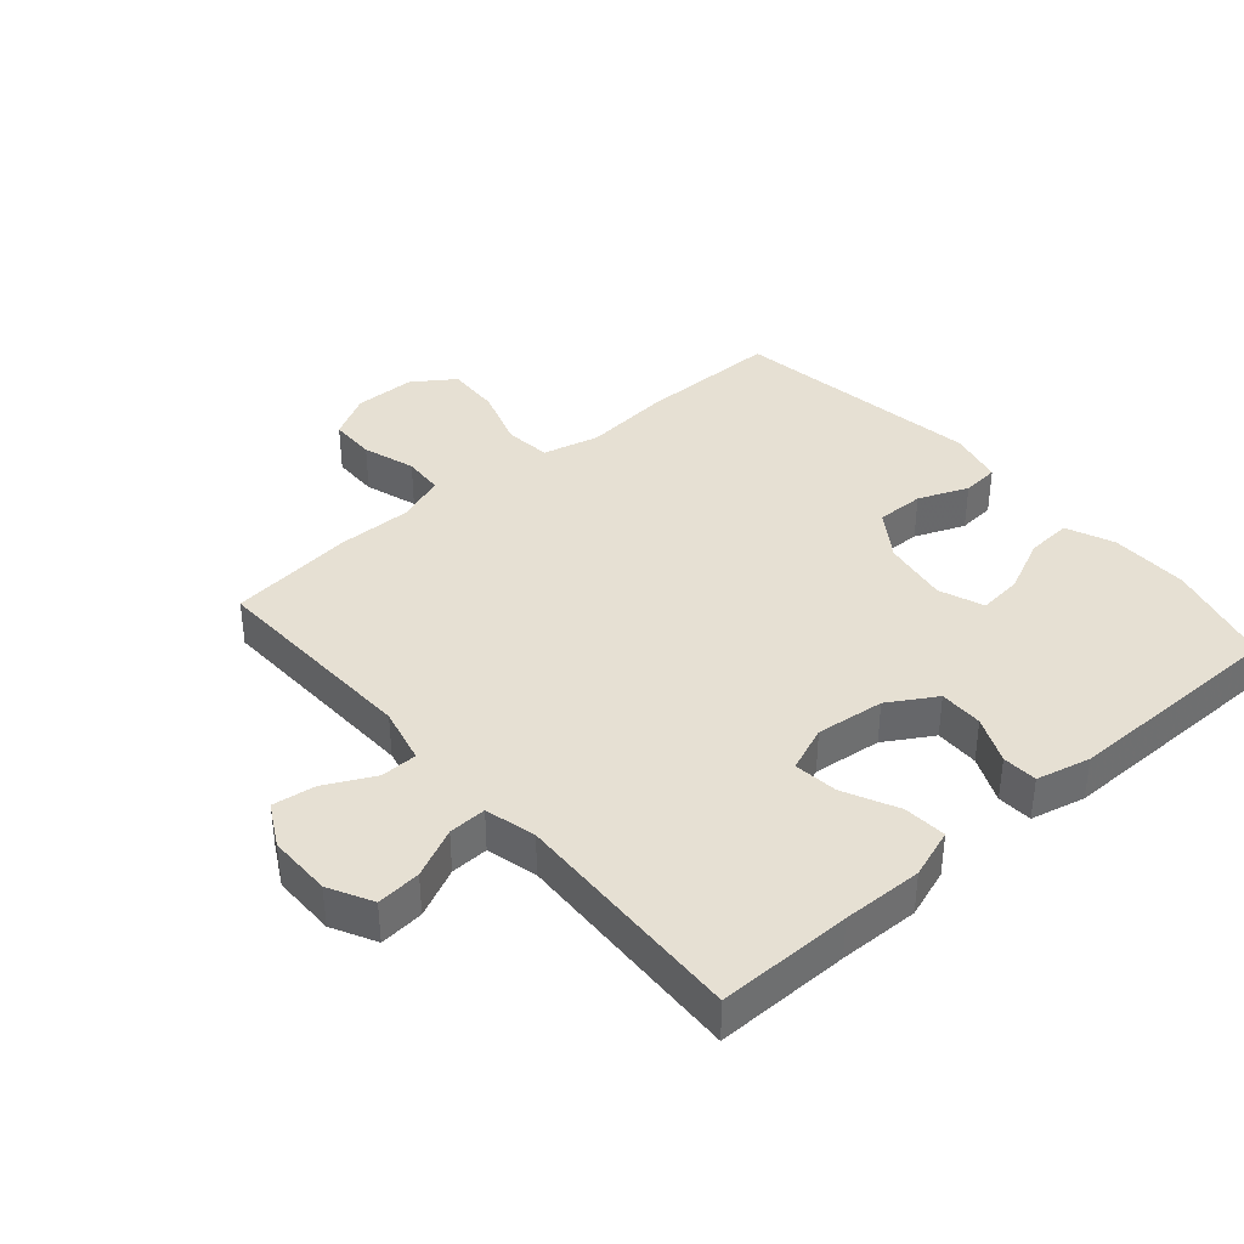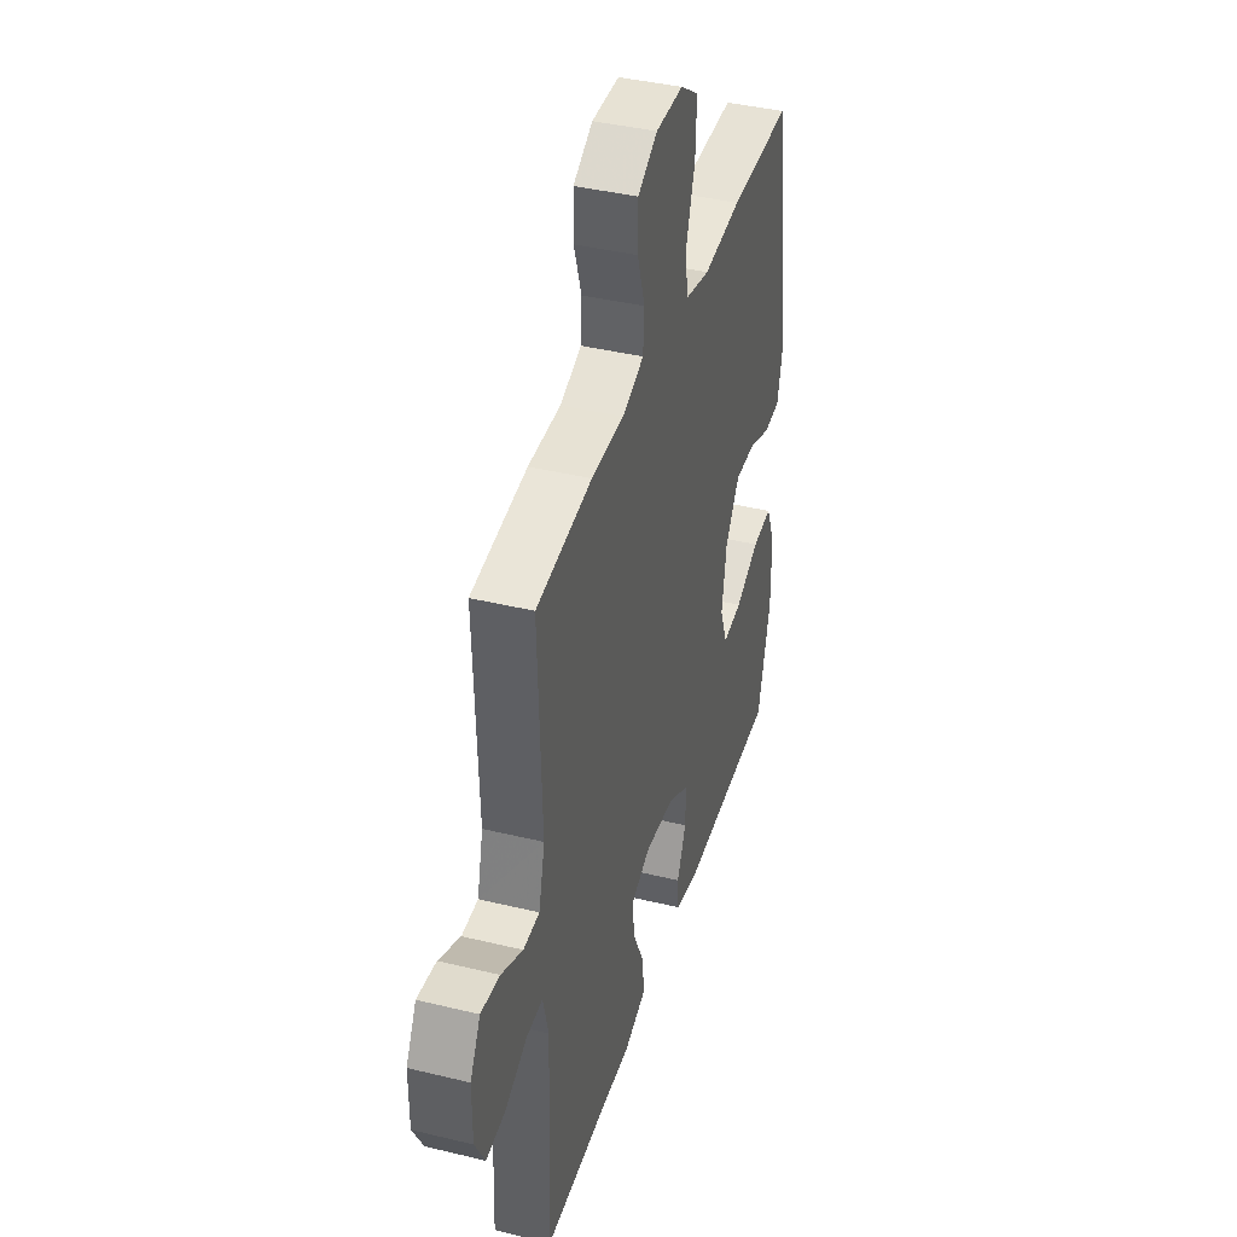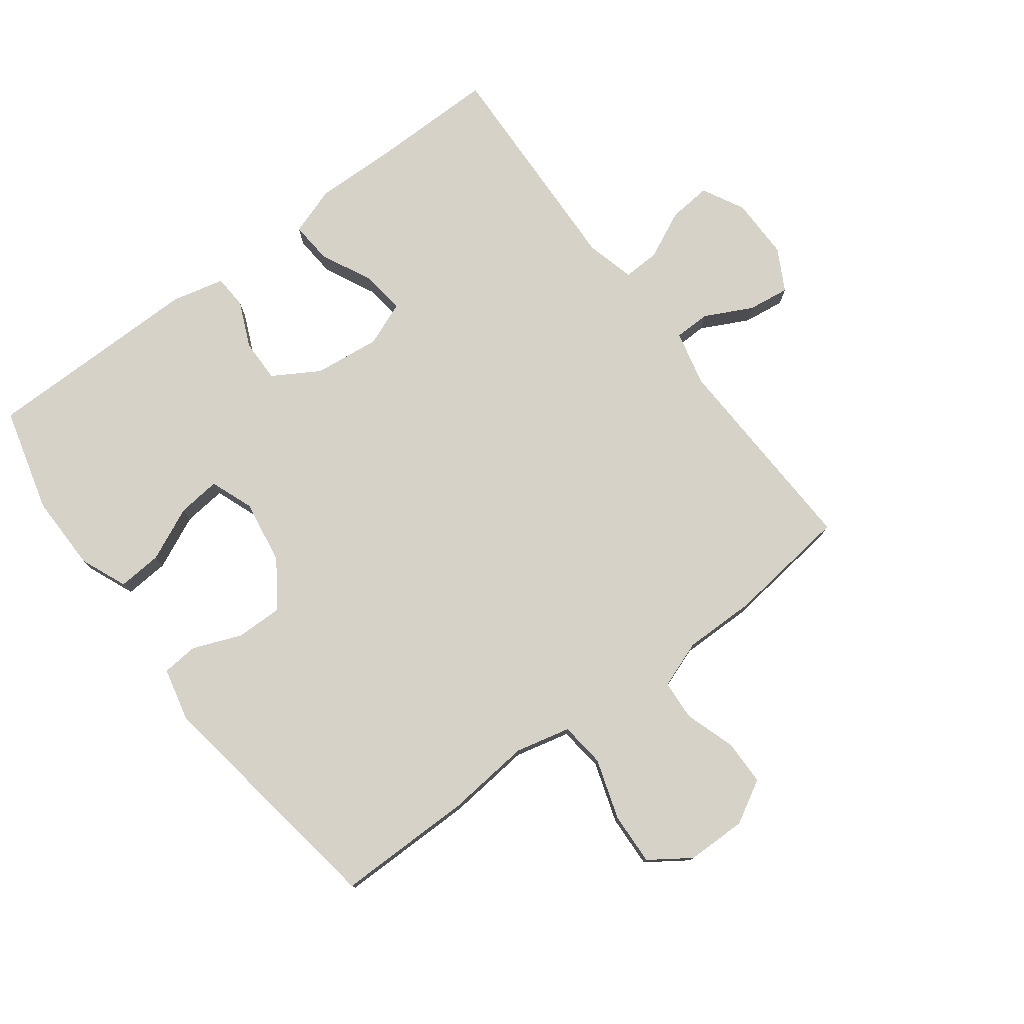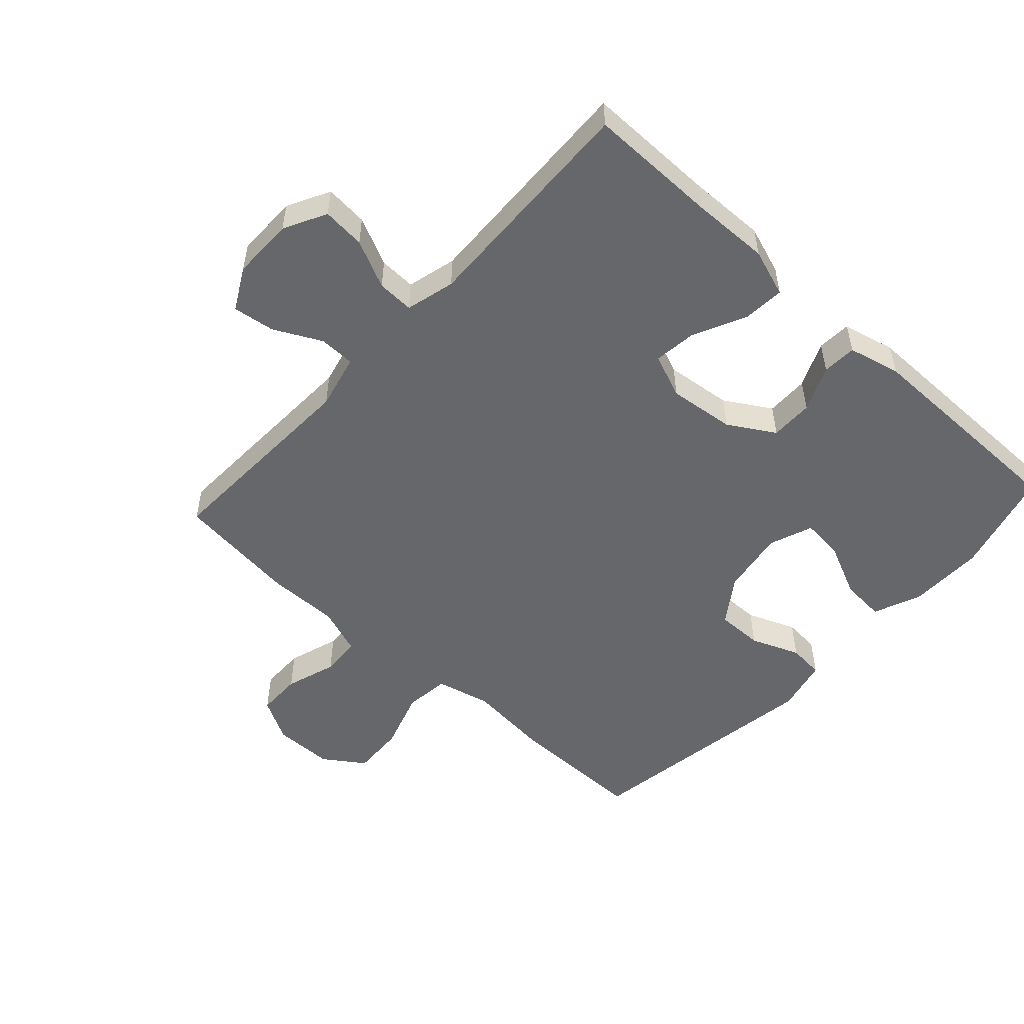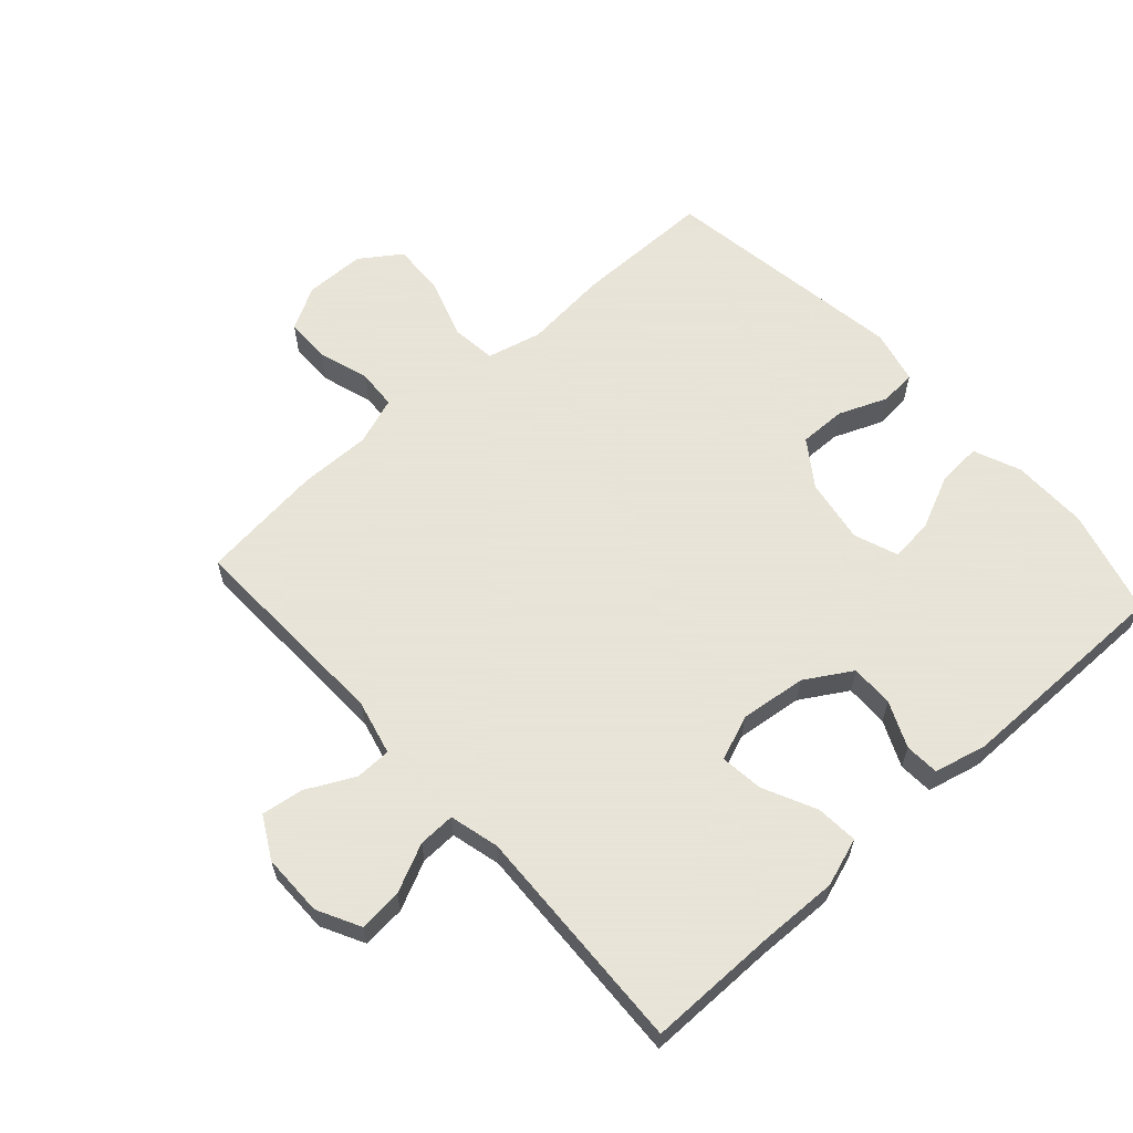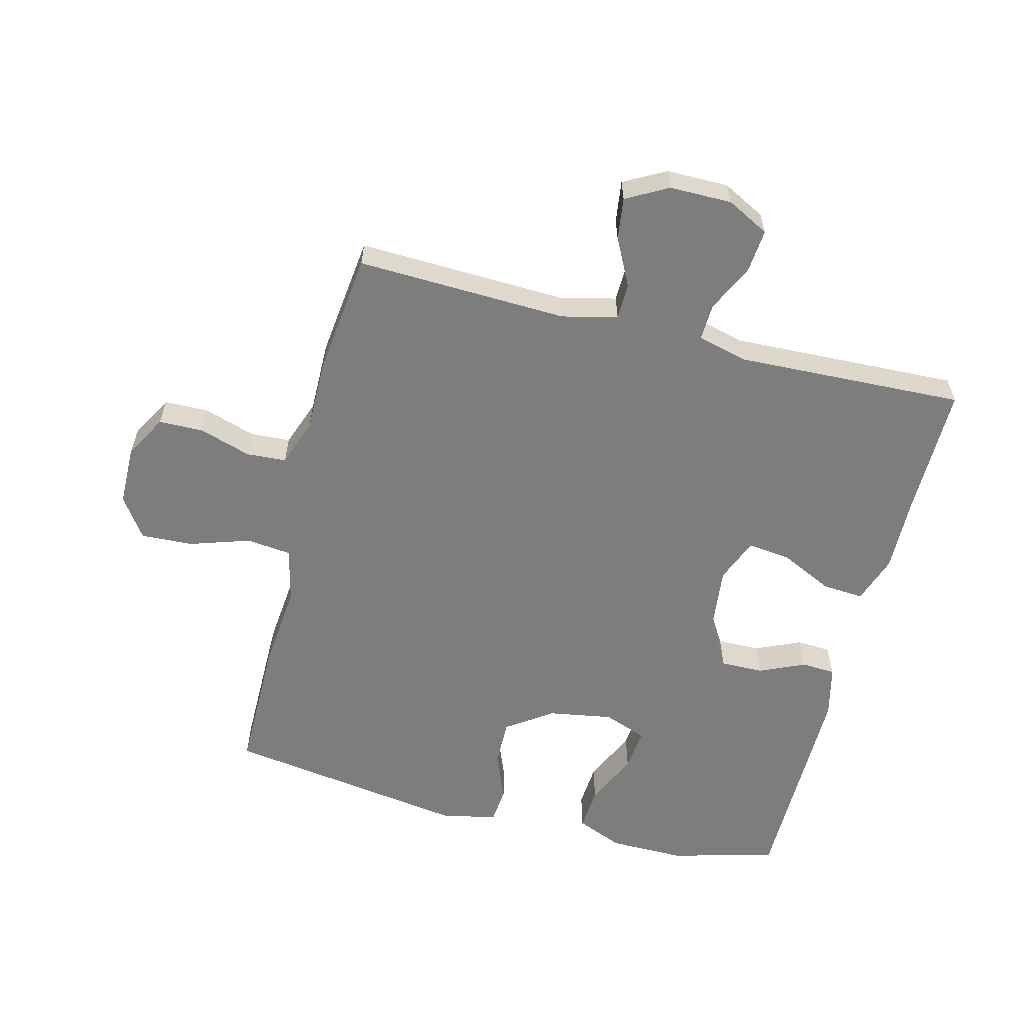
<metadata>
{"format":"obj","ext":"obj","renderer":"f3d","projection":"perspective","resolution":1024,"background":"white","views":[{"elev":38.4,"azim":139.1,"up":"+Y"},{"elev":40.3,"azim":106.6,"up":"+Z"},{"elev":77.3,"azim":-37.0,"up":"+Y"},{"elev":-52.2,"azim":137.5,"up":"+Y"},{"elev":61.4,"azim":138.1,"up":"+Y"},{"elev":-59.1,"azim":75.8,"up":"+Y"}]}
</metadata>
<code>
v 0.5 0.07 -0.5
v 0.294 0.07 -0.499
v 0.171 0.07 -0.502
v 0.095 0.07 -0.476
v 0.1 0.07 -0.41
v 0.14 0.07 -0.327
v 0.148 0.07 -0.259
v 0.078 0.07 -0.231
v -0.027 0.07 -0.243
v -0.1 0.07 -0.287
v -0.099 0.07 -0.355
v -0.067 0.07 -0.427
v -0.07 0.07 -0.481
v -0.153 0.07 -0.501
v -0.5 0.07 -0.5
v -0.545 0.07 -0.334
v -0.544 0.07 -0.213
v -0.513 0.07 -0.139
v -0.443 0.07 -0.144
v -0.358 0.07 -0.183
v -0.29 0.07 -0.19
v -0.264 0.07 -0.121
v -0.281 0.07 -0.019
v -0.331 0.07 0.053
v -0.405 0.07 0.052
v -0.482 0.07 0.021
v -0.539 0.07 0.026
v -0.559 0.07 0.111
v -0.5 0.07 0.5
v -0.282 0.07 0.5
v -0.149 0.07 0.487
v -0.062 0.07 0.508
v -0.054 0.07 0.579
v -0.085 0.07 0.674
v -0.089 0.07 0.757
v -0.025 0.07 0.801
v 0.07 0.07 0.802
v 0.138 0.07 0.764
v 0.139 0.07 0.693
v 0.113 0.07 0.612
v 0.117 0.07 0.549
v 0.192 0.07 0.522
v 0.306 0.07 0.523
v 0.5 0.07 0.5
v 0.488 0.07 0.167
v 0.509 0.07 0.08
v 0.566 0.07 0.079
v 0.641 0.07 0.117
v 0.707 0.07 0.126
v 0.743 0.07 0.06
v 0.743 0.07 -0.038
v 0.708 0.07 -0.105
v 0.64 0.07 -0.099
v 0.564 0.07 -0.063
v 0.506 0.07 -0.061
v 0.486 0.07 -0.139
v 0.5 0 -0.5
v 0.294 0 -0.499
v 0.171 0 -0.502
v 0.095 0 -0.476
v 0.1 0 -0.41
v 0.14 0 -0.327
v 0.148 0 -0.259
v 0.078 0 -0.231
v -0.027 0 -0.243
v -0.1 0 -0.287
v -0.099 0 -0.355
v -0.067 0 -0.427
v -0.07 0 -0.481
v -0.153 0 -0.501
v -0.5 0 -0.5
v -0.545 0 -0.334
v -0.544 0 -0.213
v -0.513 0 -0.139
v -0.443 0 -0.144
v -0.358 0 -0.183
v -0.29 0 -0.19
v -0.264 0 -0.121
v -0.281 0 -0.019
v -0.331 0 0.053
v -0.405 0 0.052
v -0.482 0 0.021
v -0.539 0 0.026
v -0.559 0 0.111
v -0.5 0 0.5
v -0.282 0 0.5
v -0.149 0 0.487
v -0.062 0 0.508
v -0.054 0 0.579
v -0.085 0 0.674
v -0.089 0 0.757
v -0.025 0 0.801
v 0.07 0 0.802
v 0.138 0 0.764
v 0.139 0 0.693
v 0.113 0 0.612
v 0.117 0 0.549
v 0.192 0 0.522
v 0.306 0 0.523
v 0.5 0 0.5
v 0.488 0 0.167
v 0.509 0 0.08
v 0.566 0 0.079
v 0.641 0 0.117
v 0.707 0 0.126
v 0.743 0 0.06
v 0.743 0 -0.038
v 0.708 0 -0.105
v 0.64 0 -0.099
v 0.564 0 -0.063
v 0.506 0 -0.061
v 0.486 0 -0.139
f 51 52 53 54
f 51 54 55
f 50 51 55
f 47 48 49 50
f 46 47 50 55
f 45 46 55 56
f 42 43 44 45
f 41 42 45 56
f 37 38 39 40
f 37 40 41
f 36 37 41
f 33 34 35 36
f 32 33 36 41
f 31 32 41 56
f 25 26 27 28
f 24 25 28 29
f 23 24 29 30
f 17 18 19 20
f 17 20 21
f 16 17 21
f 15 16 21
f 14 15 21
f 11 12 13 14
f 10 11 14 21
f 9 10 21 22
f 3 4 5 6
f 2 3 6 7
f 1 2 7
f 56 1 7
f 31 56 7 8
f 22 23 30 31
f 8 9 22 31
f 110 109 108 107
f 111 110 107
f 111 107 106
f 106 105 104 103
f 111 106 103 102
f 112 111 102 101
f 101 100 99 98
f 112 101 98 97
f 96 95 94 93
f 97 96 93
f 97 93 92
f 92 91 90 89
f 97 92 89 88
f 112 97 88 87
f 84 83 82 81
f 85 84 81 80
f 86 85 80 79
f 76 75 74 73
f 77 76 73
f 77 73 72
f 77 72 71
f 77 71 70
f 70 69 68 67
f 77 70 67 66
f 78 77 66 65
f 62 61 60 59
f 63 62 59 58
f 63 58 57
f 63 57 112
f 64 63 112 87
f 87 86 79 78
f 87 78 65 64
f 1 57 58 2
f 2 58 59 3
f 3 59 60 4
f 4 60 61 5
f 5 61 62 6
f 6 62 63 7
f 7 63 64 8
f 8 64 65 9
f 9 65 66 10
f 10 66 67 11
f 11 67 68 12
f 12 68 69 13
f 13 69 70 14
f 14 70 71 15
f 15 71 72 16
f 16 72 73 17
f 17 73 74 18
f 18 74 75 19
f 19 75 76 20
f 20 76 77 21
f 21 77 78 22
f 22 78 79 23
f 23 79 80 24
f 24 80 81 25
f 25 81 82 26
f 26 82 83 27
f 27 83 84 28
f 28 84 85 29
f 29 85 86 30
f 30 86 87 31
f 31 87 88 32
f 32 88 89 33
f 33 89 90 34
f 34 90 91 35
f 35 91 92 36
f 36 92 93 37
f 37 93 94 38
f 38 94 95 39
f 39 95 96 40
f 40 96 97 41
f 41 97 98 42
f 42 98 99 43
f 43 99 100 44
f 44 100 101 45
f 45 101 102 46
f 46 102 103 47
f 47 103 104 48
f 48 104 105 49
f 49 105 106 50
f 50 106 107 51
f 51 107 108 52
f 52 108 109 53
f 53 109 110 54
f 54 110 111 55
f 55 111 112 56
f 56 112 57 1

</code>
